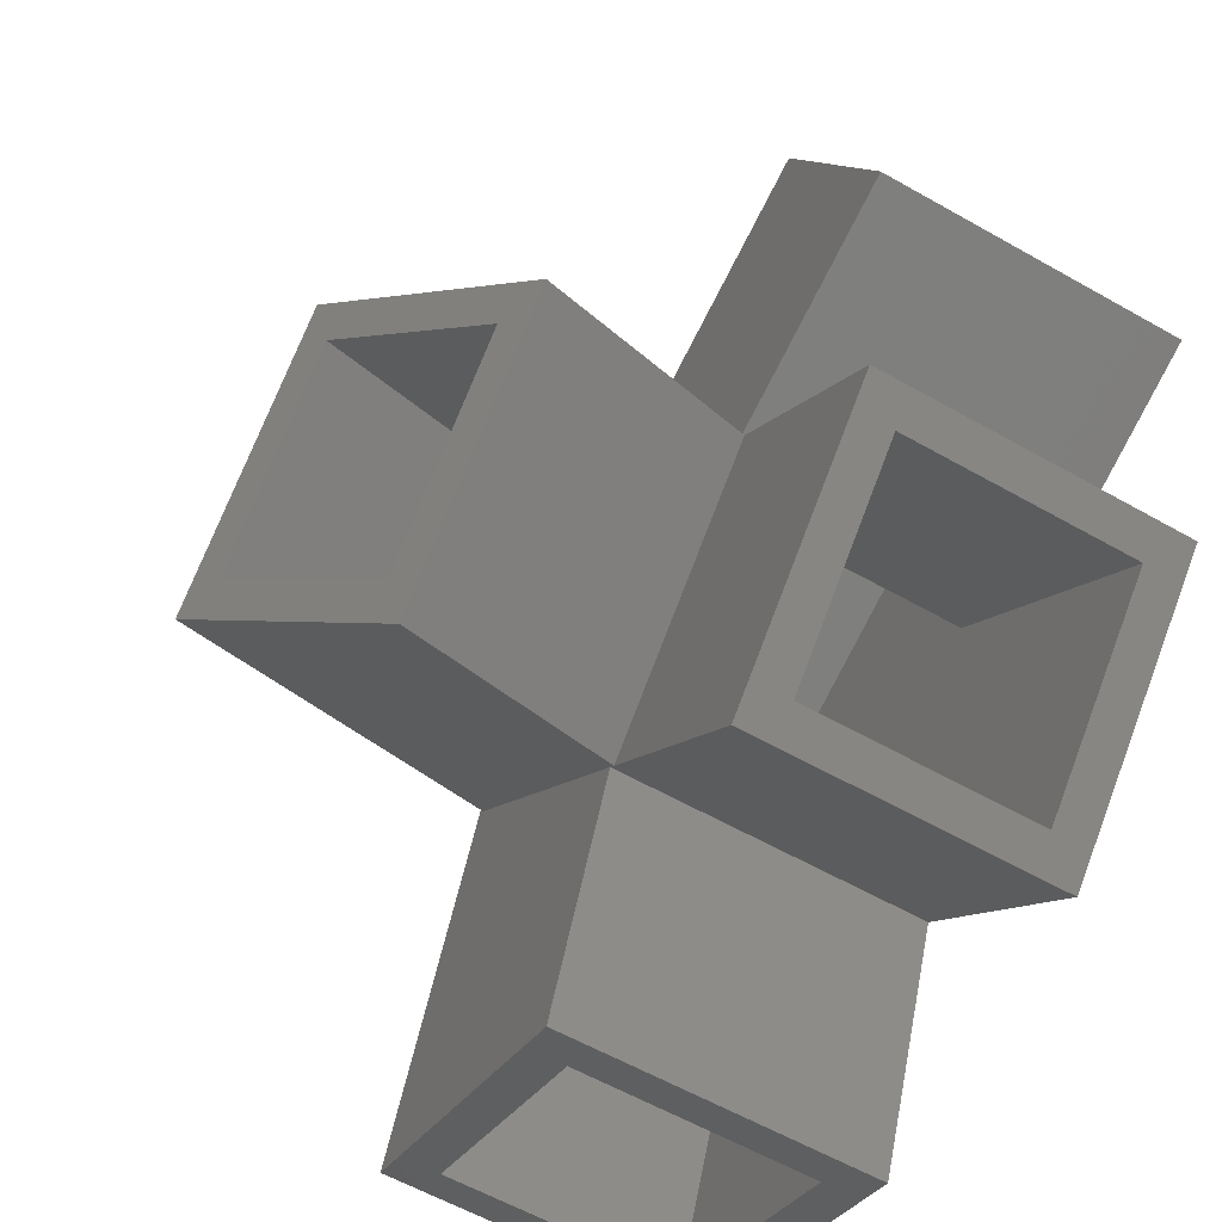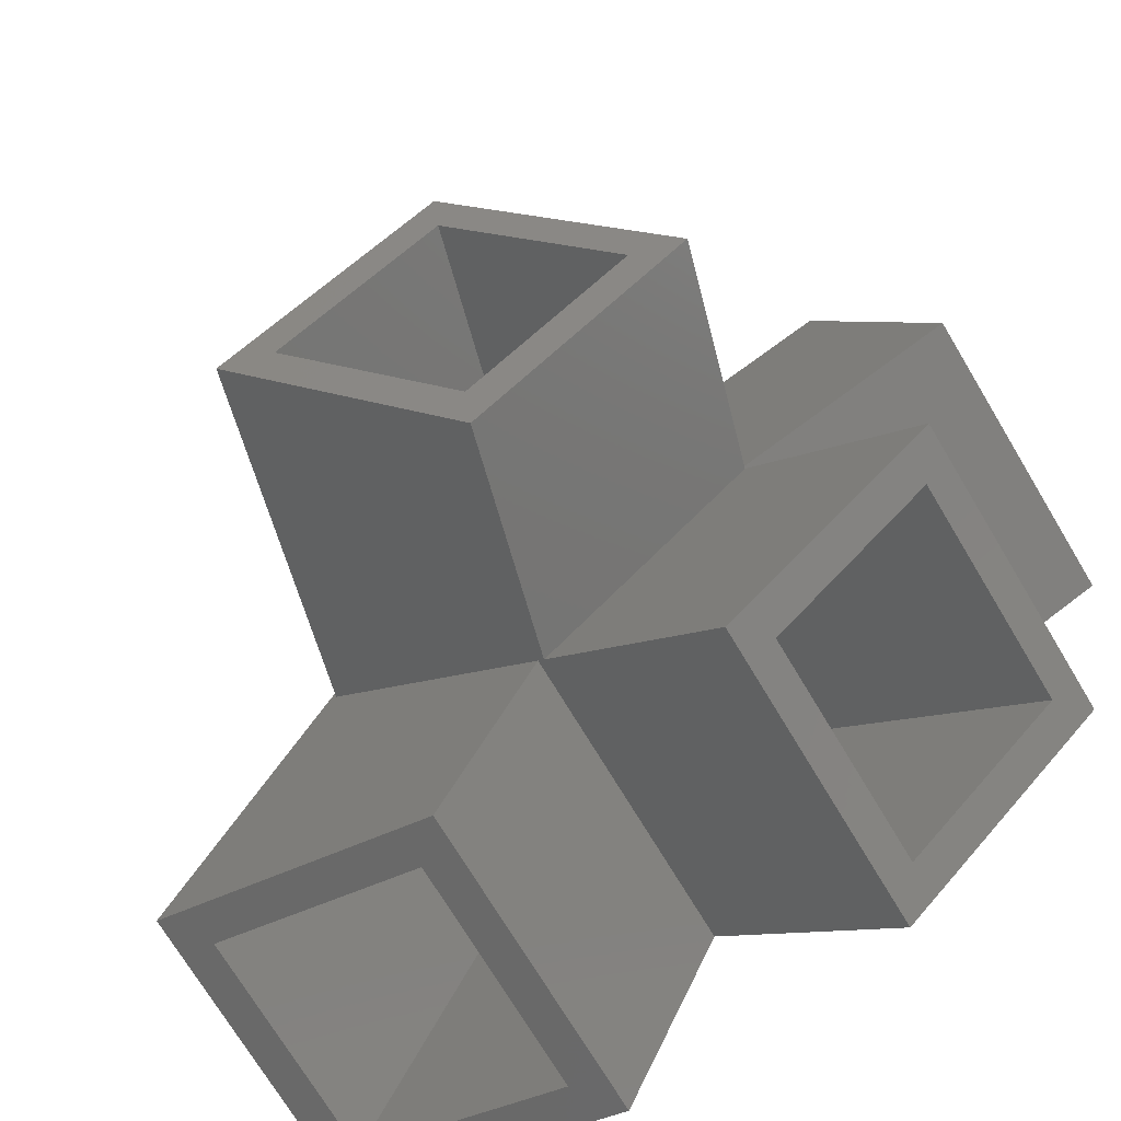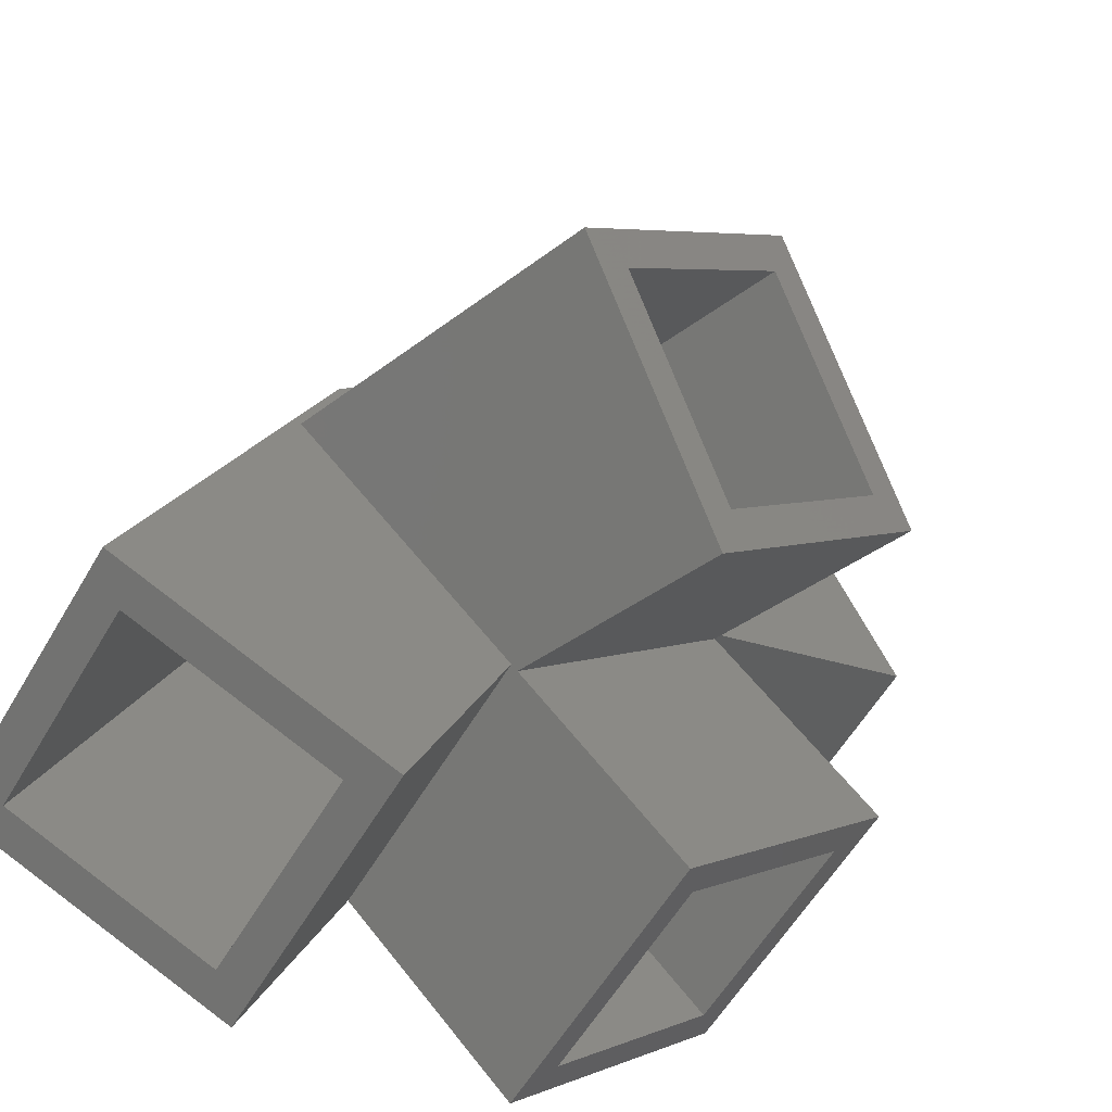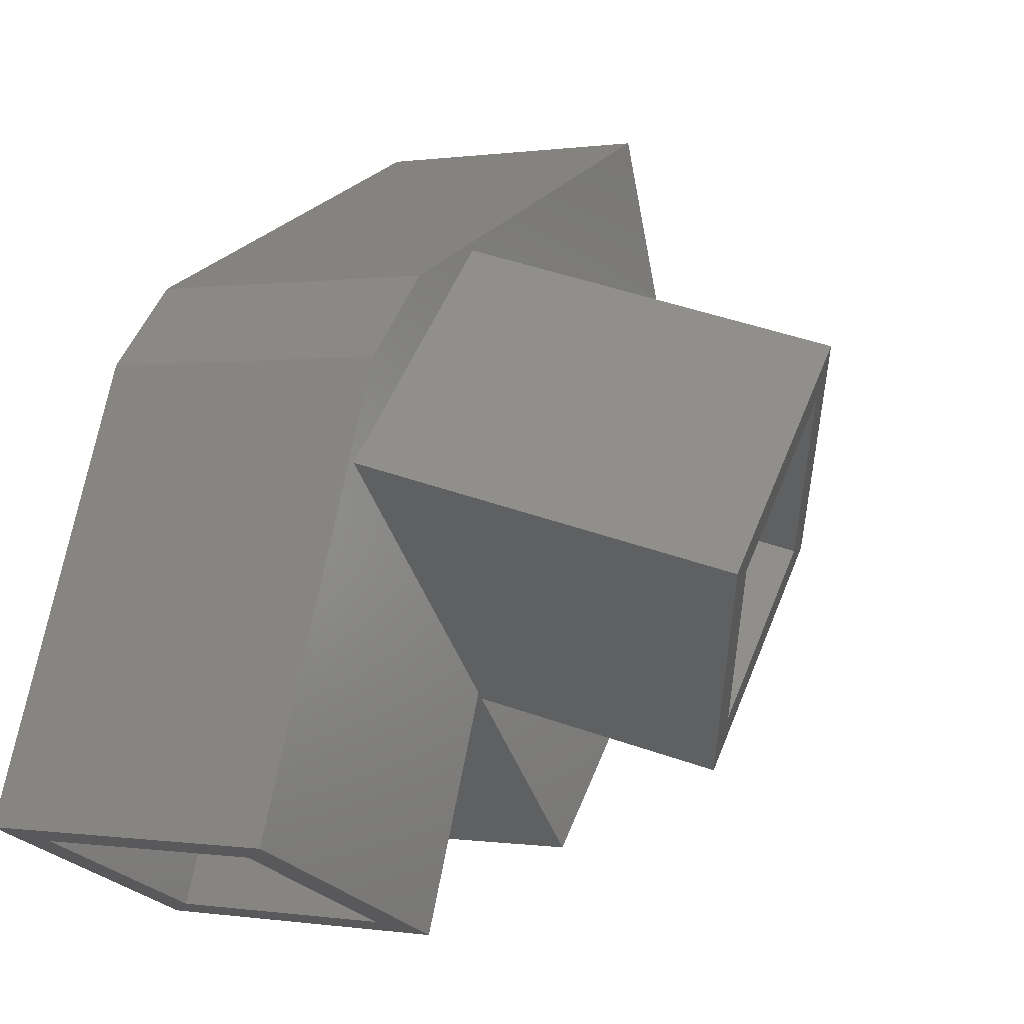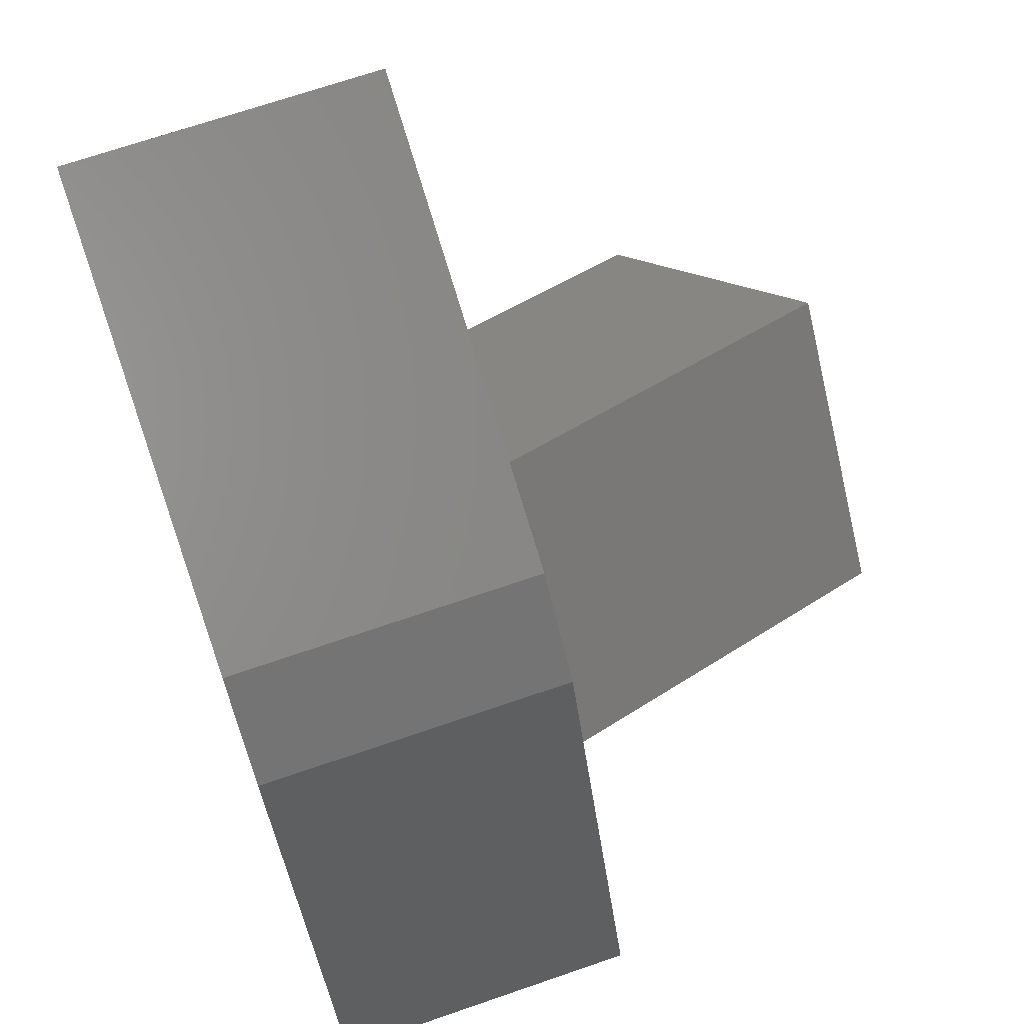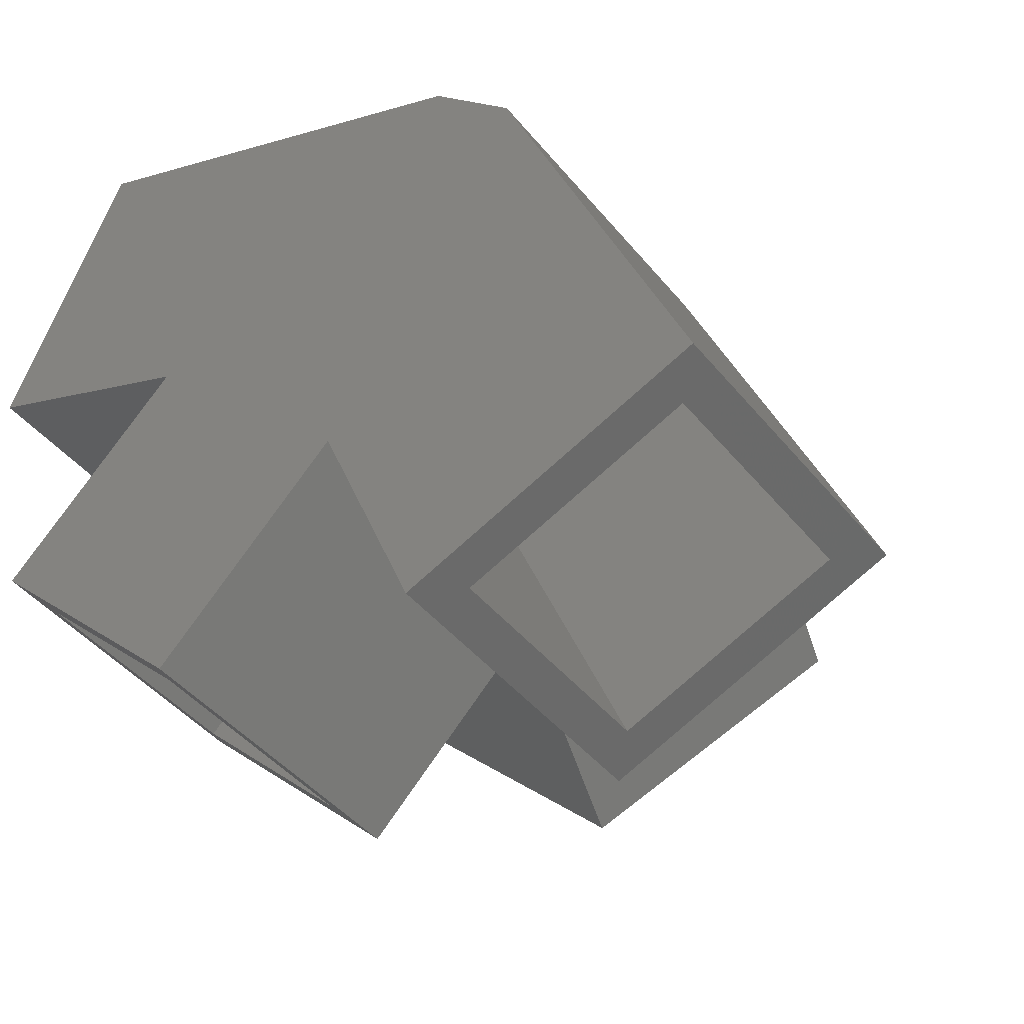
<metadata>
{"format":"stl","ext":"stl","renderer":"f3d","projection":"perspective","resolution":1024,"background":"white","views":[{"elev":-59.7,"azim":59.8,"up":"+Y"},{"elev":-72.6,"azim":31.0,"up":"+Y"},{"elev":-58.3,"azim":-30.2,"up":"+Y"},{"elev":0.1,"azim":-60.2,"up":"+Y"},{"elev":69.6,"azim":-109.0,"up":"+Y"},{"elev":-43.5,"azim":-144.1,"up":"+Y"}]}
</metadata>
<code>
# stl→obj: 56 verts, 120 faces
v -474.4 420.1 6
v -471.9 400.6 6
v -482.9 411.6 6
v -463.4 409.1 6
v -463.4 409.1 -6
v -474.7 420.4 6
v -474.7 420.4 -6
v -477.9 423.6 25.23
v -483.6 429.3 6
v -470.1 415.8 20.62
v -483.2 411.9 -6
v -471.9 400.6 -6
v -486.4 415.2 25.23
v -478.6 407.3 20.62
v -483.2 411.9 6
v -492.1 420.8 6
v -487.6 428.1 -6
v -490.8 424.8 6
v -490.8 424.8 -6
v -487.6 428.1 6
v -477.8 426.4 26
v -471.2 419.7 8
v -483.1 431.7 8
v -467.4 415.9 19.85
v -462 410.5 -8
v -471.2 419.7 -8
v -470.9 419.4 8
v -462 410.5 8
v -464.5 437.6 -6
v -464.5 437.6 6
v -500.4 401.7 6
v -500.4 401.7 -6
v -459.9 426.6 6
v -489.3 397.1 6
v -487.5 396.4 8
v -494.4 420.3 8
v -502.3 402.5 8
v -482.5 408.4 8
v -492.7 425.6 8
v -488.4 429.9 8
v -465.3 439.5 8
v -459.1 424.7 8
v -489.3 397.1 -6
v -459.9 426.6 -6
v -459.1 424.7 -8
v -478.7 404.6 19.85
v -482.2 408.1 8
v -492.7 425.6 -8
v -488.4 429.9 -8
v -465.3 439.5 -8
v -489.1 415 26
v -473.3 399.2 -8
v -473.3 399.2 8
v -482.5 408.4 -8
v -502.3 402.5 -8
v -487.5 396.4 -8
f 1 2 3
f 2 1 4
f 5 6 7
f 6 5 4
f 6 8 9
f 8 6 1
f 1 6 4
f 8 1 10
f 11 2 12
f 2 11 3
f 3 13 14
f 13 3 15
f 15 3 11
f 13 15 16
f 17 18 19
f 18 17 20
f 21 22 23
f 22 21 24
f 22 25 26
f 25 22 27
f 27 22 24
f 28 25 27
f 29 20 17
f 20 29 30
f 19 31 32
f 31 19 18
f 18 16 31
f 16 18 9
f 9 18 20
f 9 20 30
f 9 30 6
f 6 30 33
f 16 34 31
f 34 16 15
f 8 16 9
f 16 8 13
f 35 36 37
f 36 35 38
f 36 39 37
f 39 36 23
f 39 23 40
f 40 23 41
f 41 23 22
f 41 22 42
f 15 43 34
f 43 15 11
f 6 44 7
f 44 6 33
f 14 1 3
f 1 14 10
f 12 7 11
f 7 12 5
f 43 19 32
f 19 43 17
f 17 43 11
f 17 11 29
f 29 11 7
f 29 7 44
f 45 22 26
f 22 45 42
f 27 46 47
f 46 27 24
f 40 48 39
f 48 40 49
f 40 50 49
f 50 40 41
f 46 13 51
f 13 46 14
f 14 46 24
f 14 24 10
f 13 21 51
f 21 13 8
f 21 8 10
f 21 10 24
f 51 47 46
f 47 51 38
f 38 51 36
f 47 52 53
f 52 47 54
f 54 47 38
f 39 55 37
f 55 39 48
f 53 27 47
f 27 53 28
f 48 56 55
f 56 48 49
f 56 49 54
f 54 49 50
f 54 50 26
f 54 26 52
f 26 50 45
f 25 52 26
f 36 21 23
f 21 36 51
f 56 43 55
f 43 56 35
f 43 35 34
f 34 35 31
f 55 32 37
f 32 55 43
f 37 32 31
f 37 31 35
f 45 44 42
f 44 45 50
f 44 50 29
f 29 50 30
f 42 33 41
f 33 42 44
f 41 33 30
f 41 30 50
f 54 35 56
f 35 54 38
f 52 12 53
f 12 52 25
f 12 25 5
f 5 25 4
f 53 2 28
f 2 53 12
f 28 2 4
f 28 4 25

</code>
